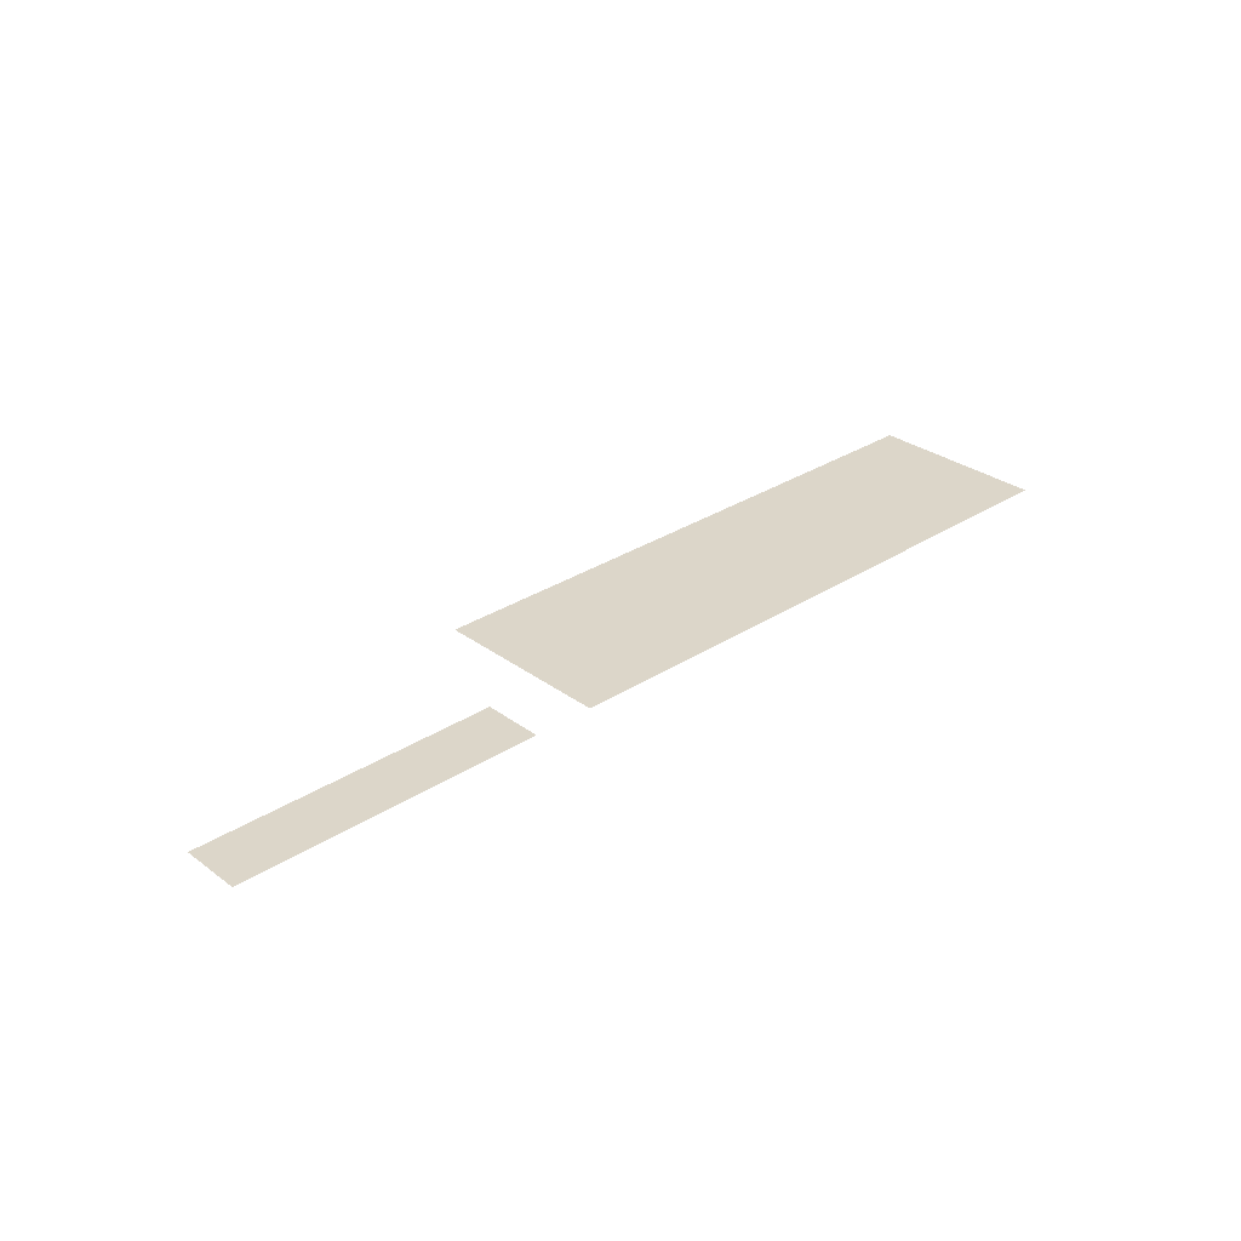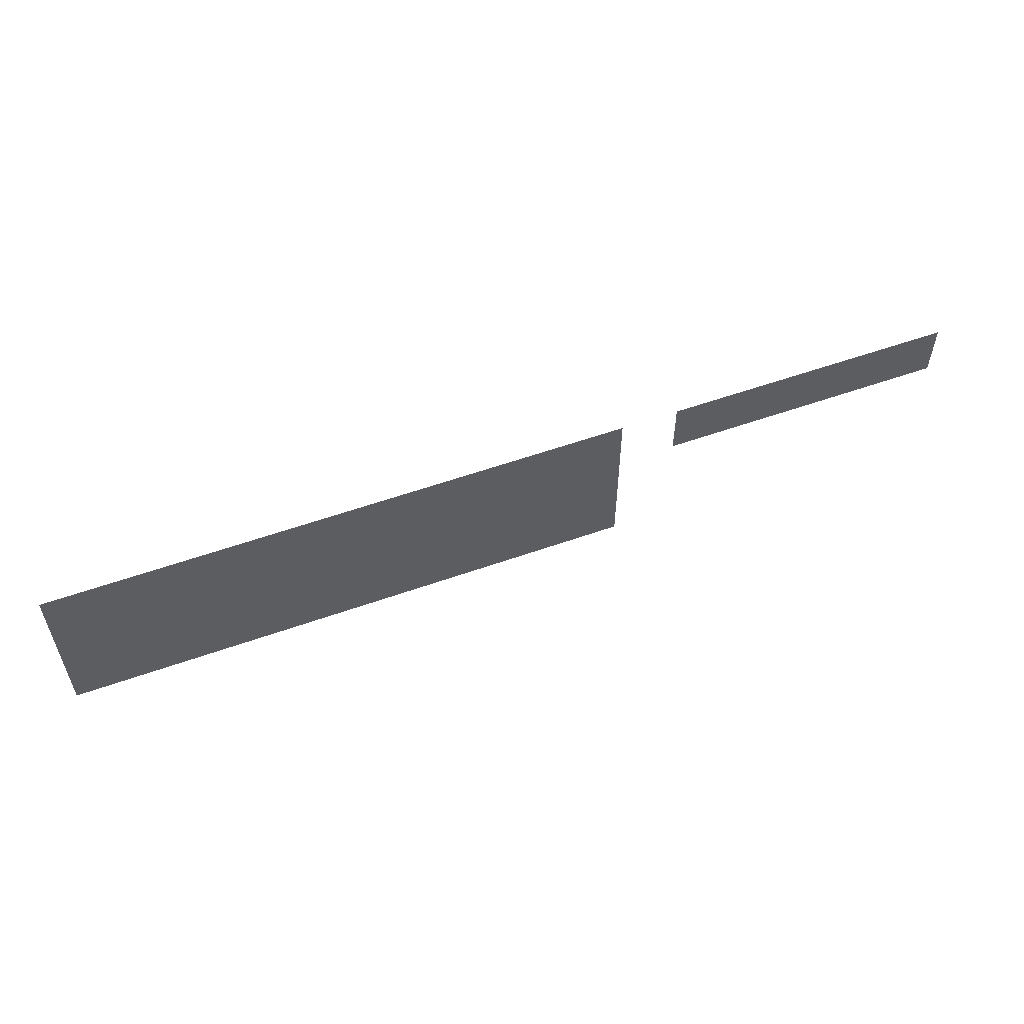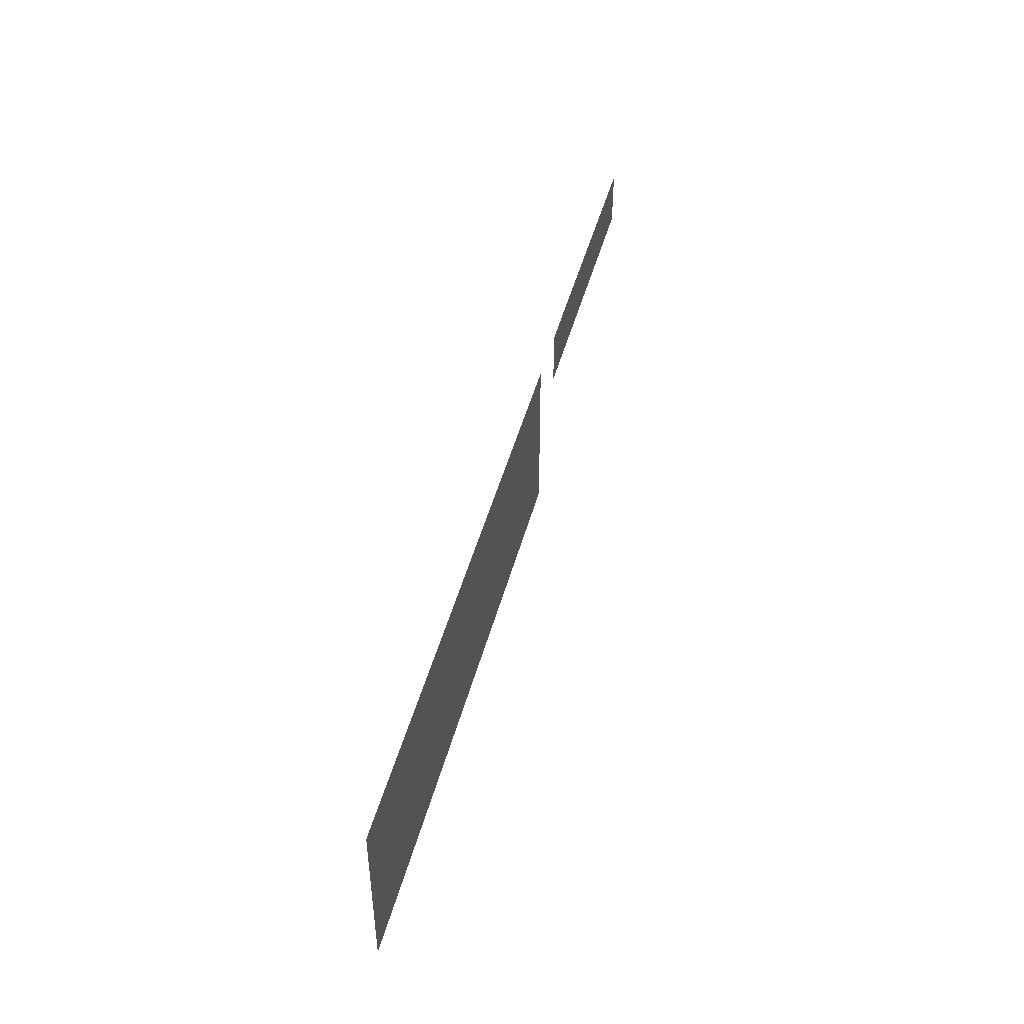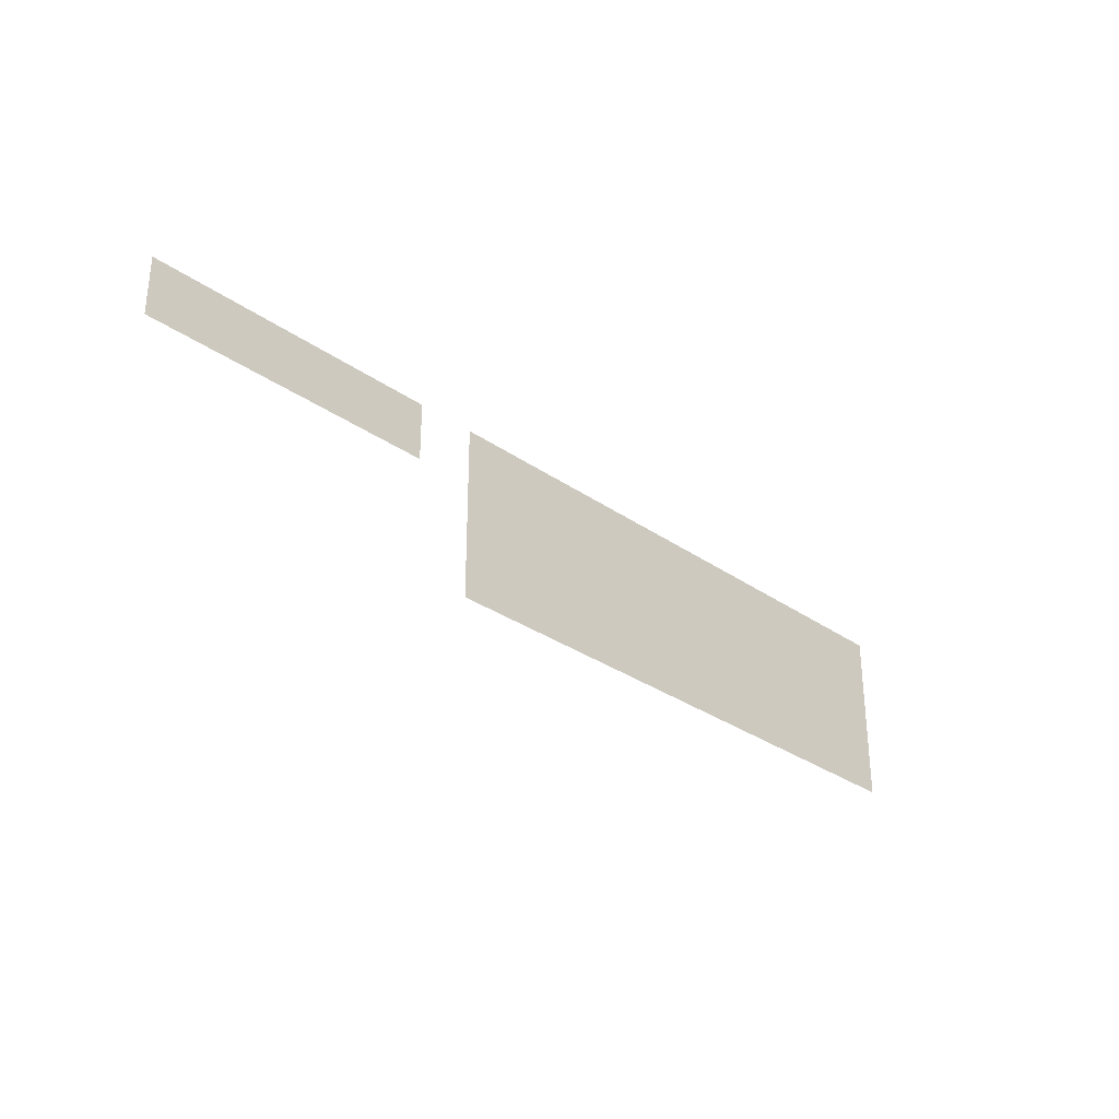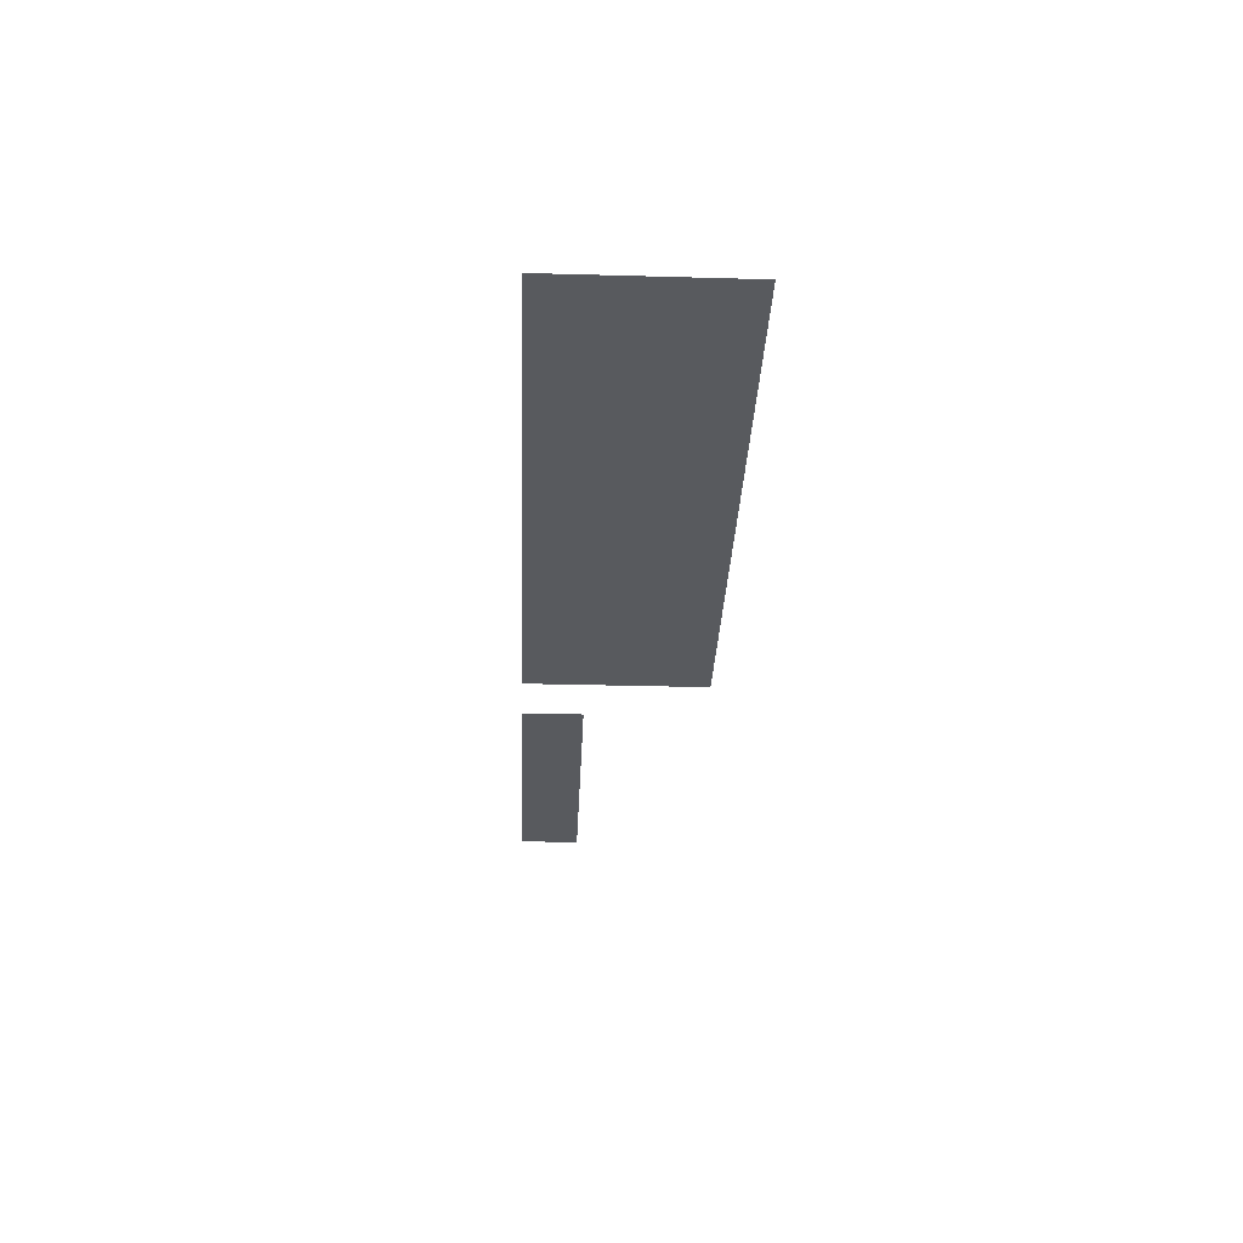
<metadata>
{"format":"obj","ext":"obj","renderer":"f3d","projection":"perspective","resolution":1024,"background":"white","views":[{"elev":30.2,"azim":136.8,"up":"+Z"},{"elev":55.8,"azim":-20.5,"up":"+Y"},{"elev":46.0,"azim":-75.4,"up":"+Y"},{"elev":-30.8,"azim":134.8,"up":"+Y"},{"elev":-30.6,"azim":-92.3,"up":"+Z"}]}
</metadata>
<code>
v 0 -16 0
v -16 -16 0
v -16 0 0
v 0 0 0
v -16 -16 0
v -32 -16 0
v -32 0 0
v -16 0 0
v -32 -16 0
v -48 -16 0
v -48 0 0
v -32 0 0
v -48 -16 0
v -64 -16 0
v -64 0 0
v -48 0 0
v -64 -16 0
v -80 -16 0
v -80 0 0
v -64 0 0
v -96 -16 0
v -112 -16 0
v -112 0 0
v -96 0 0
v -112 -16 0
v -128 -16 0
v -128 0 0
v -112 0 0
v -128 -16 0
v -144 -16 0
v -144 0 0
v -128 0 0
v -144 -16 0
v -160 -16 0
v -160 0 0
v -144 0 0
v -160 -16 0
v -176 -16 0
v -176 0 0
v -160 0 0
v -176 -16 0
v -192 -16 0
v -192 0 0
v -176 0 0
v -192 -16 0
v -208 -16 0
v -208 0 0
v -192 0 0
v -208 -16 0
v -224 -16 0
v -224 0 0
v -208 0 0
v -224 -16 0
v -240 -16 0
v -240 0 0
v -224 0 0
v -240 -16 0
v -256 -16 0
v -256 0 0
v -240 0 0
v -96 -32 0
v -112 -32 0
v -112 -16 0
v -96 -16 0
v -112 -32 0
v -128 -32 0
v -128 -16 0
v -112 -16 0
v -128 -32 0
v -144 -32 0
v -144 -16 0
v -128 -16 0
v -144 -32 0
v -160 -32 0
v -160 -16 0
v -144 -16 0
v -160 -32 0
v -176 -32 0
v -176 -16 0
v -160 -16 0
v -176 -32 0
v -192 -32 0
v -192 -16 0
v -176 -16 0
v -192 -32 0
v -208 -32 0
v -208 -16 0
v -192 -16 0
v -208 -32 0
v -224 -32 0
v -224 -16 0
v -208 -16 0
v -224 -32 0
v -240 -32 0
v -240 -16 0
v -224 -16 0
v -240 -32 0
v -256 -32 0
v -256 -16 0
v -240 -16 0
v -96 -48 0
v -112 -48 0
v -112 -32 0
v -96 -32 0
v -112 -48 0
v -128 -48 0
v -128 -32 0
v -112 -32 0
v -128 -48 0
v -144 -48 0
v -144 -32 0
v -128 -32 0
v -144 -48 0
v -160 -48 0
v -160 -32 0
v -144 -32 0
v -160 -48 0
v -176 -48 0
v -176 -32 0
v -160 -32 0
v -176 -48 0
v -192 -48 0
v -192 -32 0
v -176 -32 0
v -192 -48 0
v -208 -48 0
v -208 -32 0
v -192 -32 0
v -208 -48 0
v -224 -48 0
v -224 -32 0
v -208 -32 0
v -224 -48 0
v -240 -48 0
v -240 -32 0
v -224 -32 0
v -240 -48 0
v -256 -48 0
v -256 -32 0
v -240 -32 0
g Level2_mesh_0066
f 1 2 3 4
f 5 6 7 8
f 9 10 11 12
f 13 14 15 16
f 17 18 19 20
f 21 22 23 24
f 25 26 27 28
f 29 30 31 32
f 33 34 35 36
f 37 38 39 40
f 41 42 43 44
f 45 46 47 48
f 49 50 51 52
f 53 54 55 56
f 57 58 59 60
f 61 62 63 64
f 65 66 67 68
f 69 70 71 72
f 73 74 75 76
f 77 78 79 80
f 81 82 83 84
f 85 86 87 88
f 89 90 91 92
f 93 94 95 96
f 97 98 99 100
f 101 102 103 104
f 105 106 107 108
f 109 110 111 112
f 113 114 115 116
f 117 118 119 120
f 121 122 123 124
f 125 126 127 128
f 129 130 131 132
f 133 134 135 136
f 137 138 139 140

</code>
